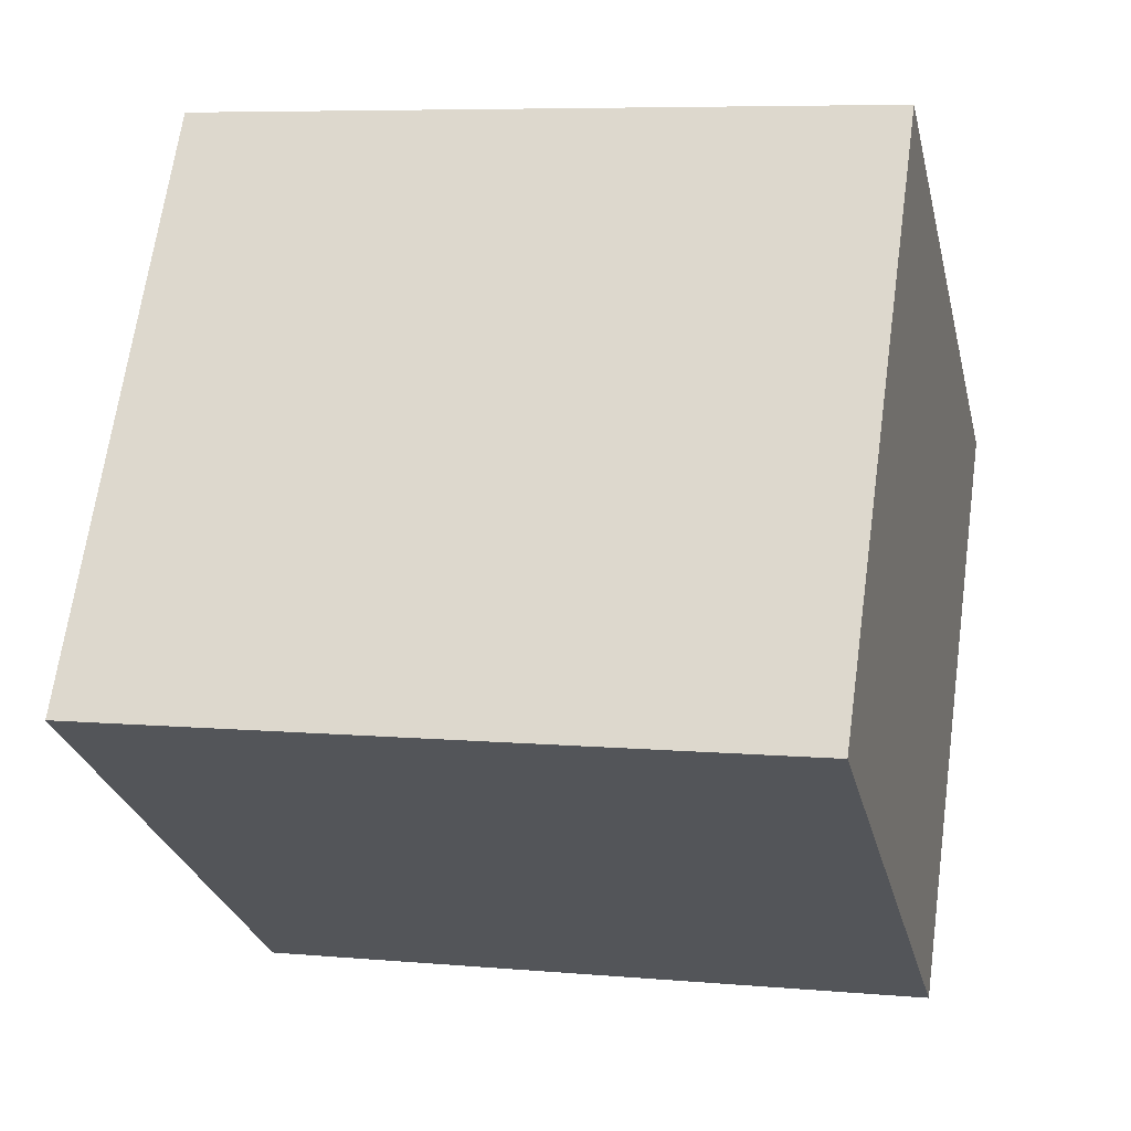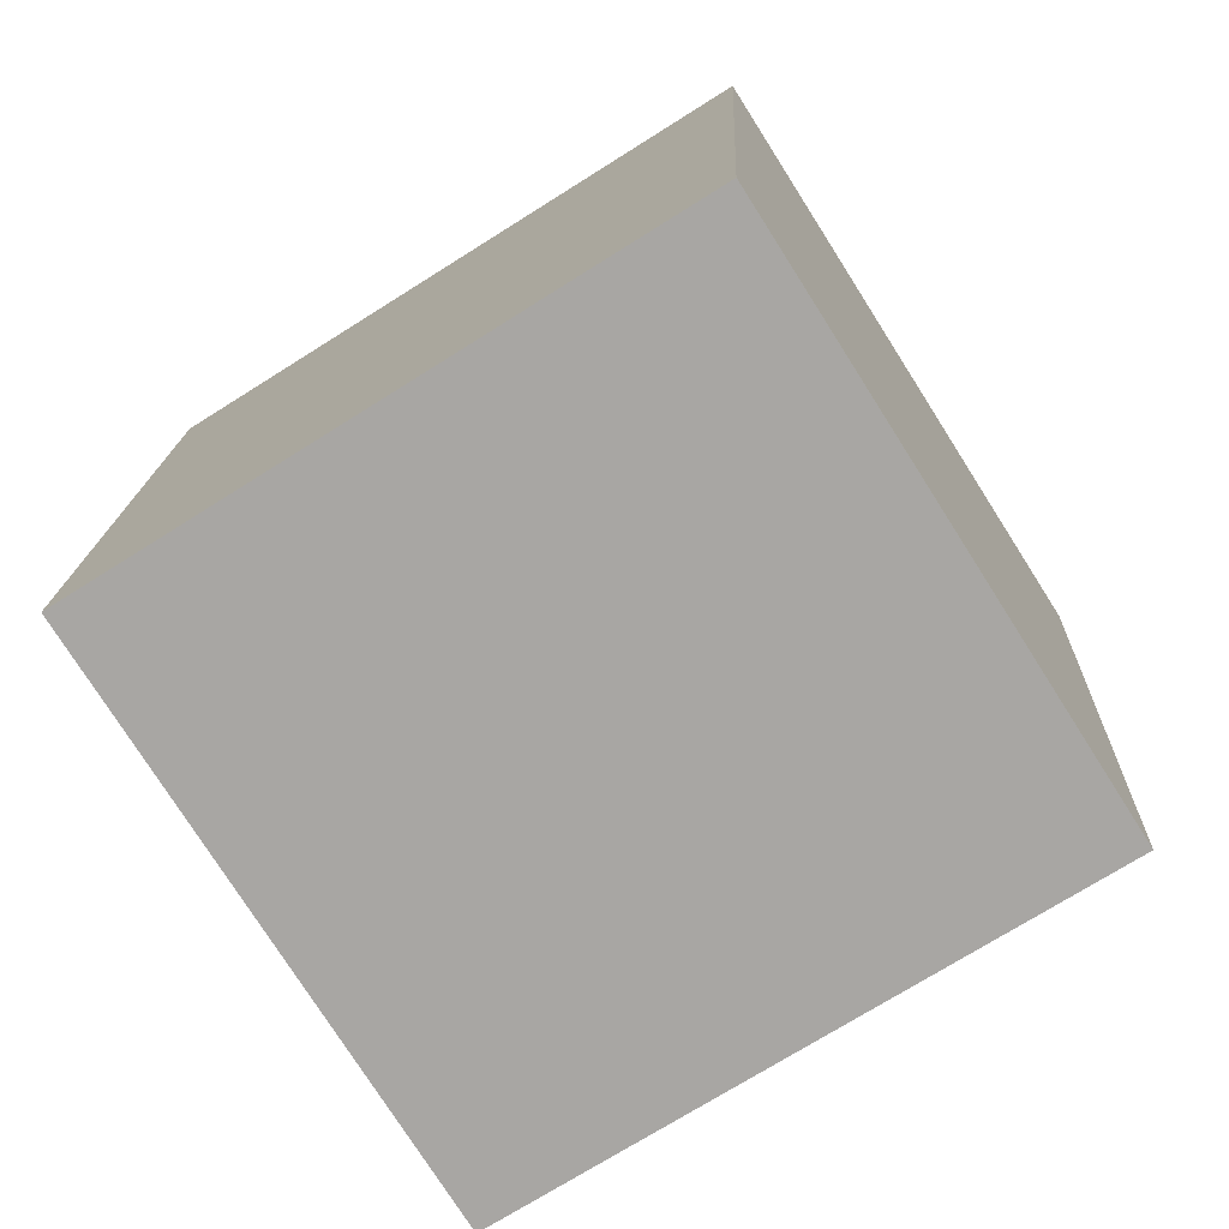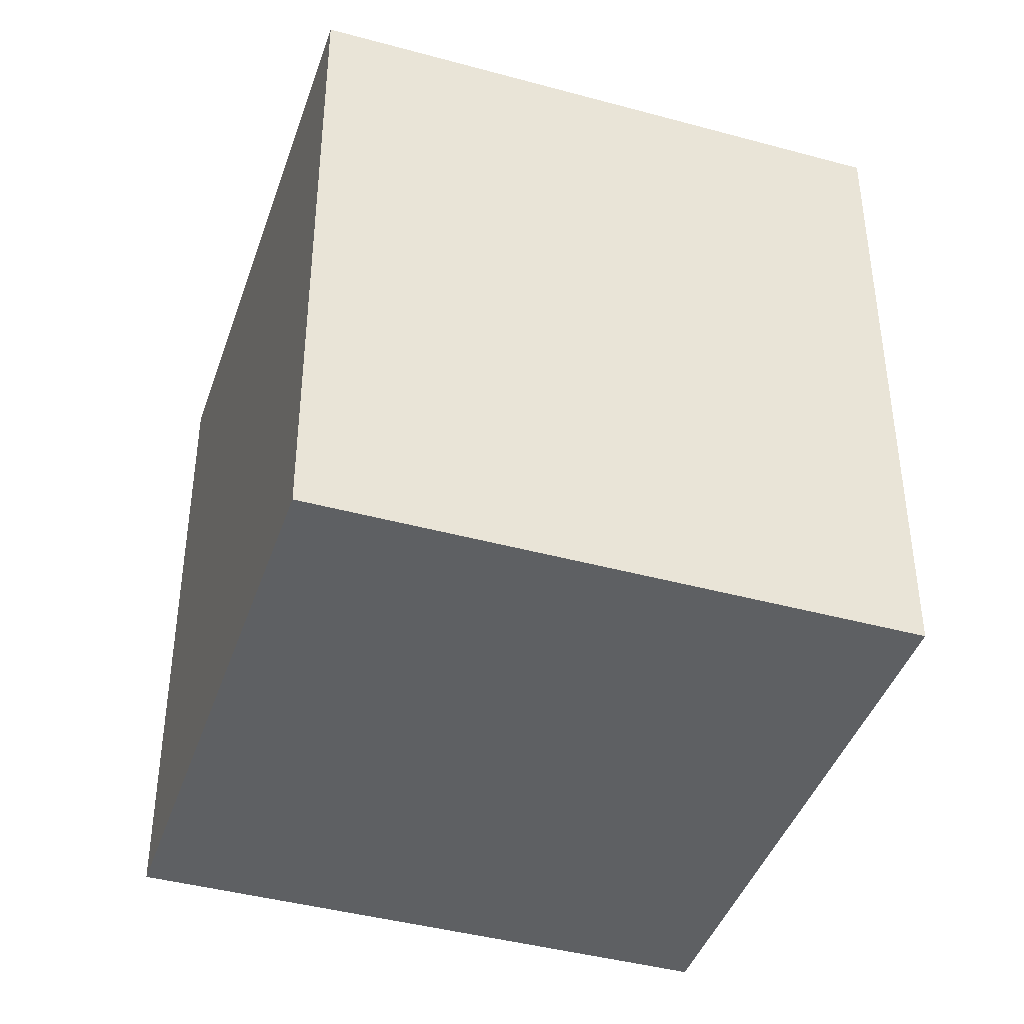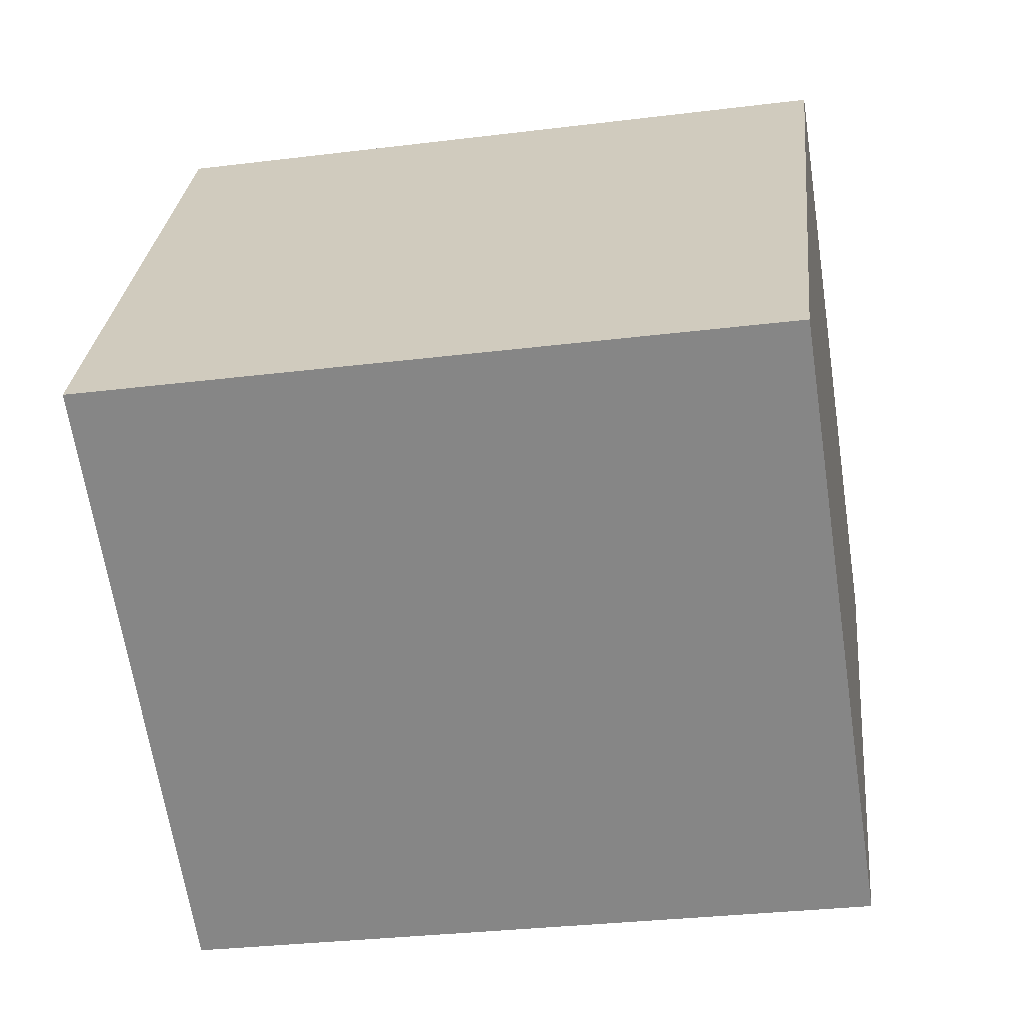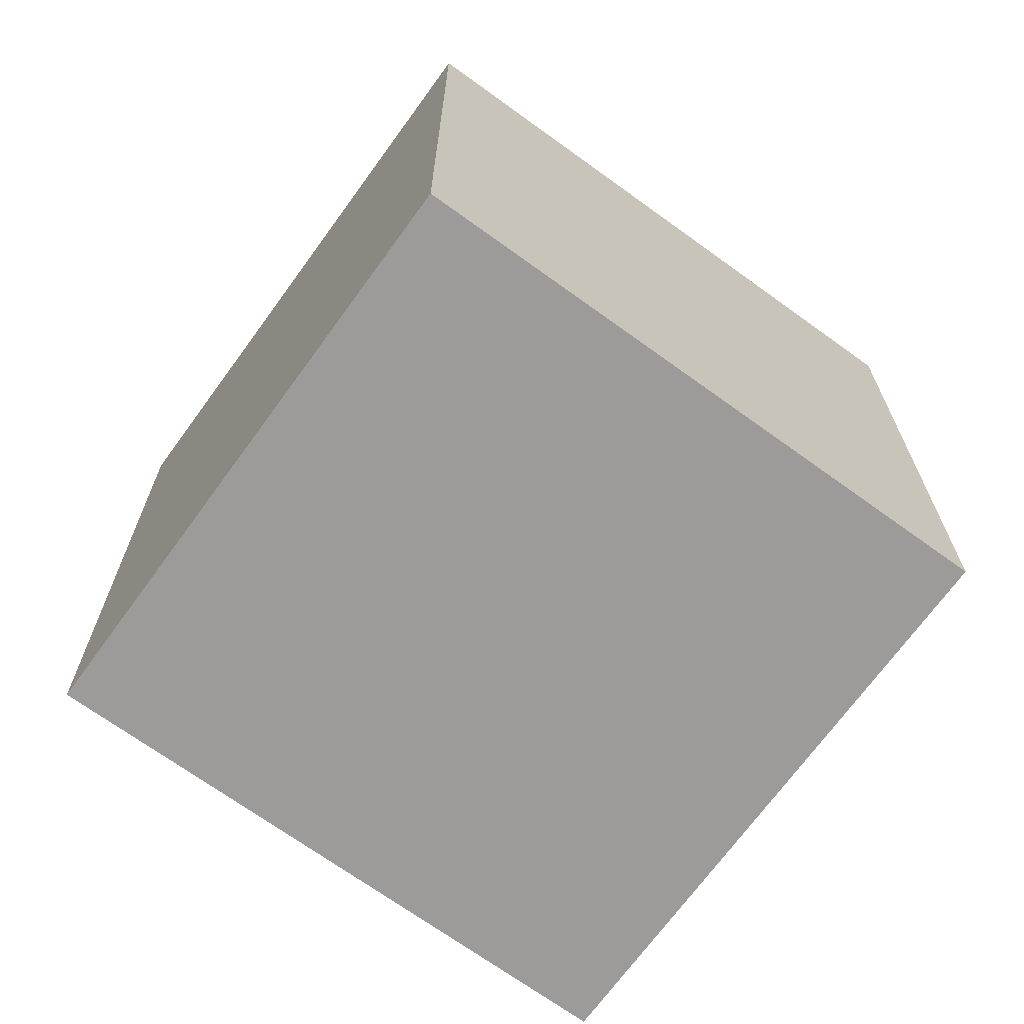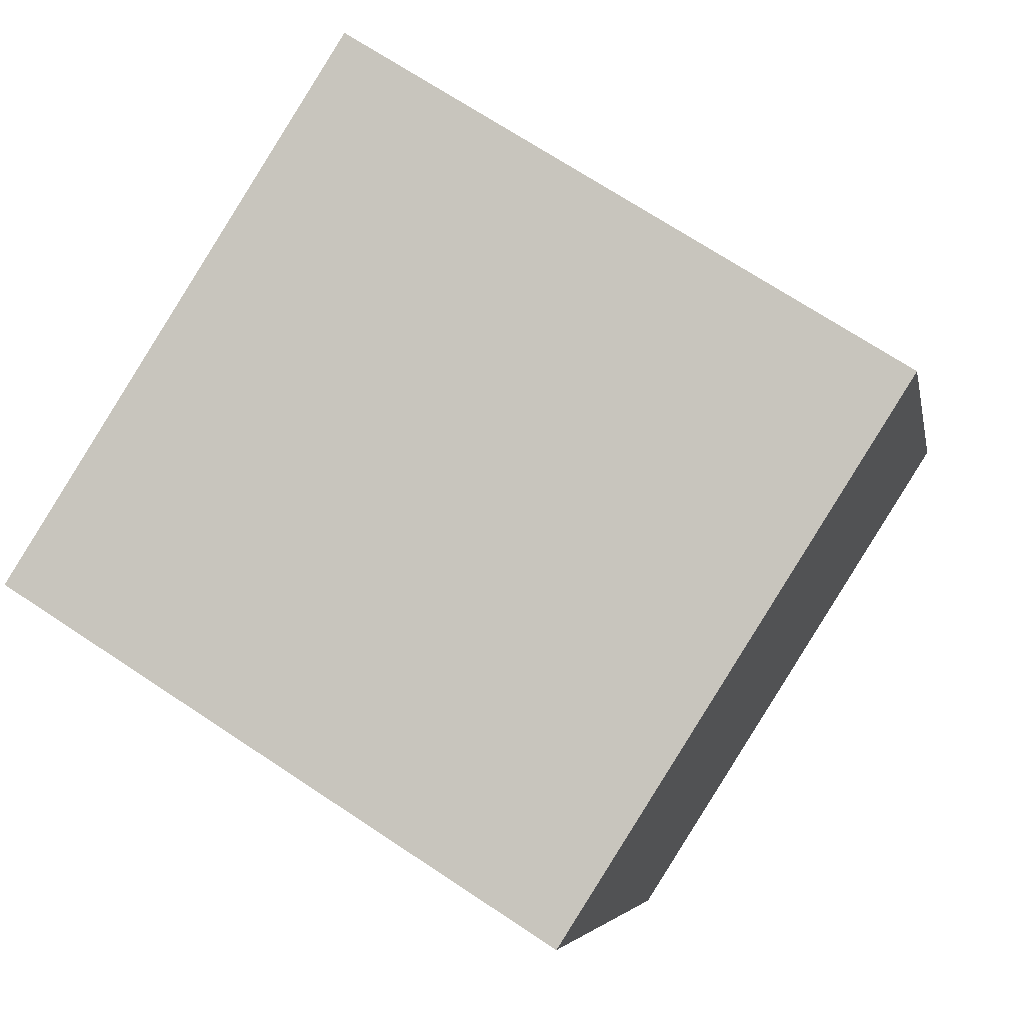
<metadata>
{"format":"obj","ext":"obj","renderer":"f3d","projection":"perspective","resolution":1024,"background":"white","views":[{"elev":6.9,"azim":-75.3,"up":"+Z"},{"elev":15.4,"azim":-178.1,"up":"+Z"},{"elev":-42.1,"azim":104.2,"up":"+Y"},{"elev":-30.8,"azim":-79.9,"up":"+Z"},{"elev":-69.8,"azim":176.4,"up":"+Y"},{"elev":-4.9,"azim":10.0,"up":"+Z"}]}
</metadata>
<code>
v  2.357 3.03 -1.492
v  1.461 3.03 2.307
v  3.818 3.03 0.815
v  0 3.03 1.855e-16
v  1.461 -1.413e-16 2.307
v  3.818 -4.99e-17 0.815
v  2.357 9.136e-17 -1.492
v  0 0 0
g defaultobject
f 1 2 3
f 2 1 4
f 5 3 2
f 3 5 6
f 6 1 3
f 1 6 7
f 7 4 1
f 4 7 8
f 8 2 4
f 2 8 5
f 5 7 6
f 7 5 8

</code>
